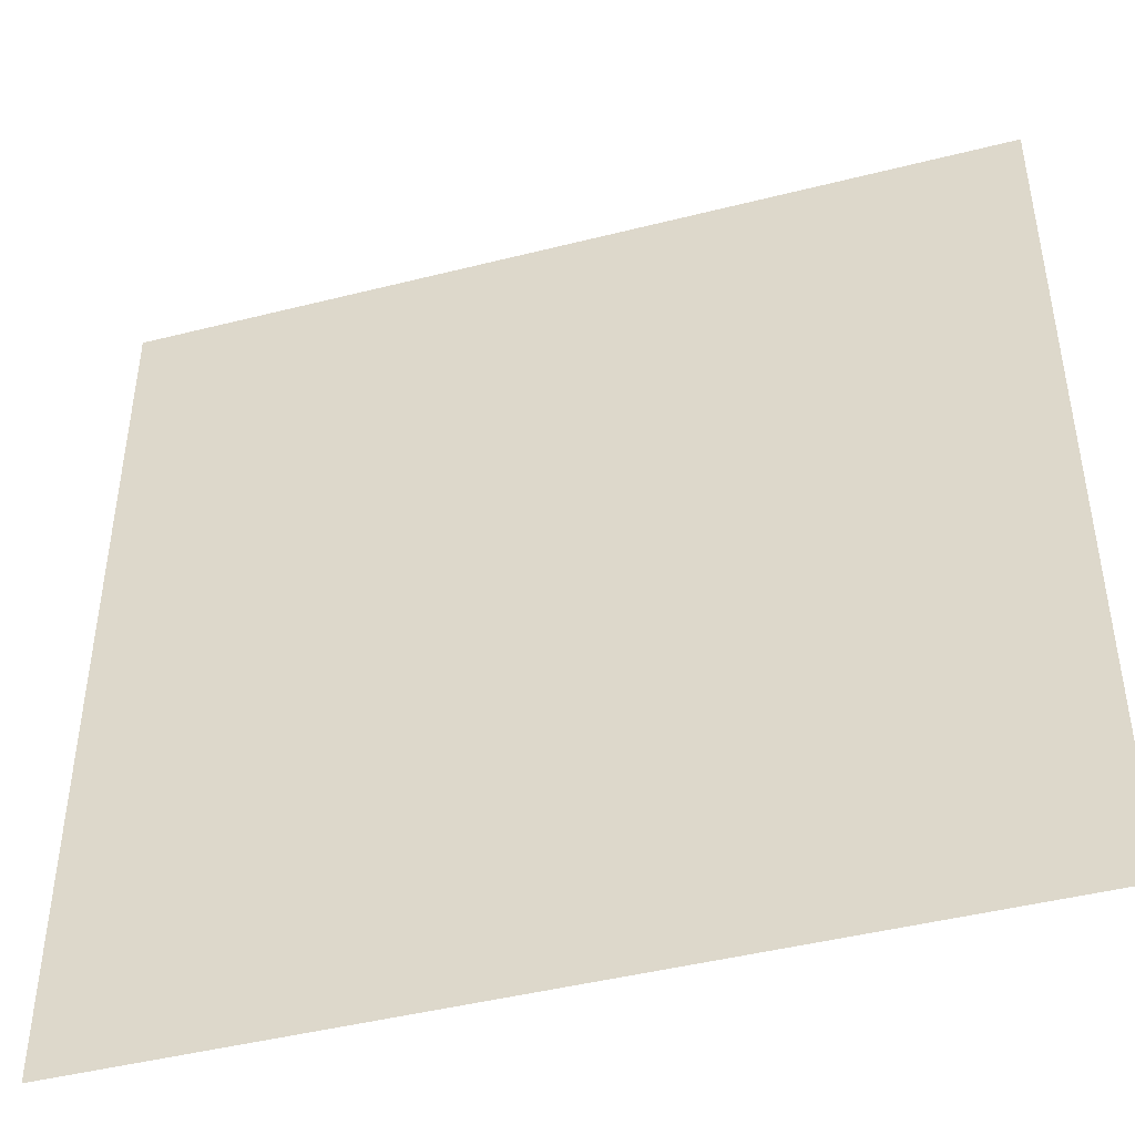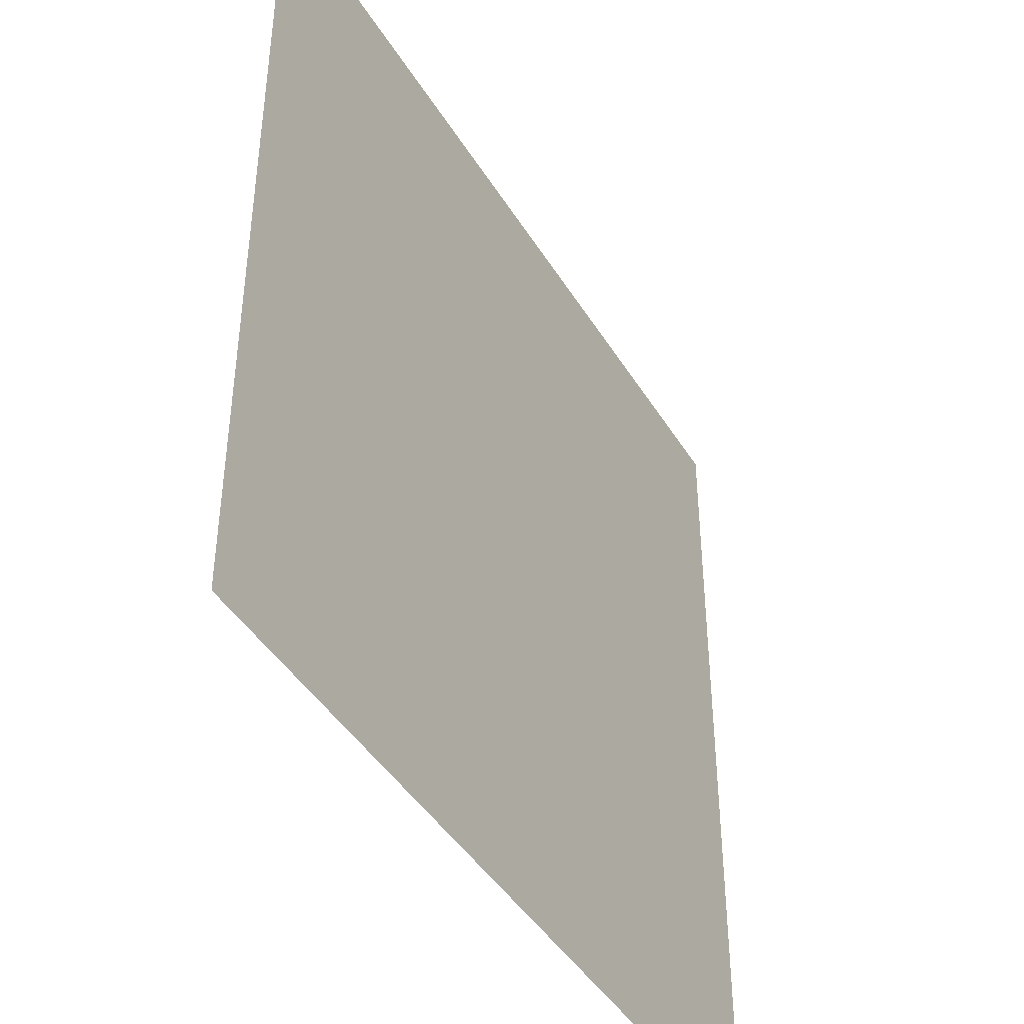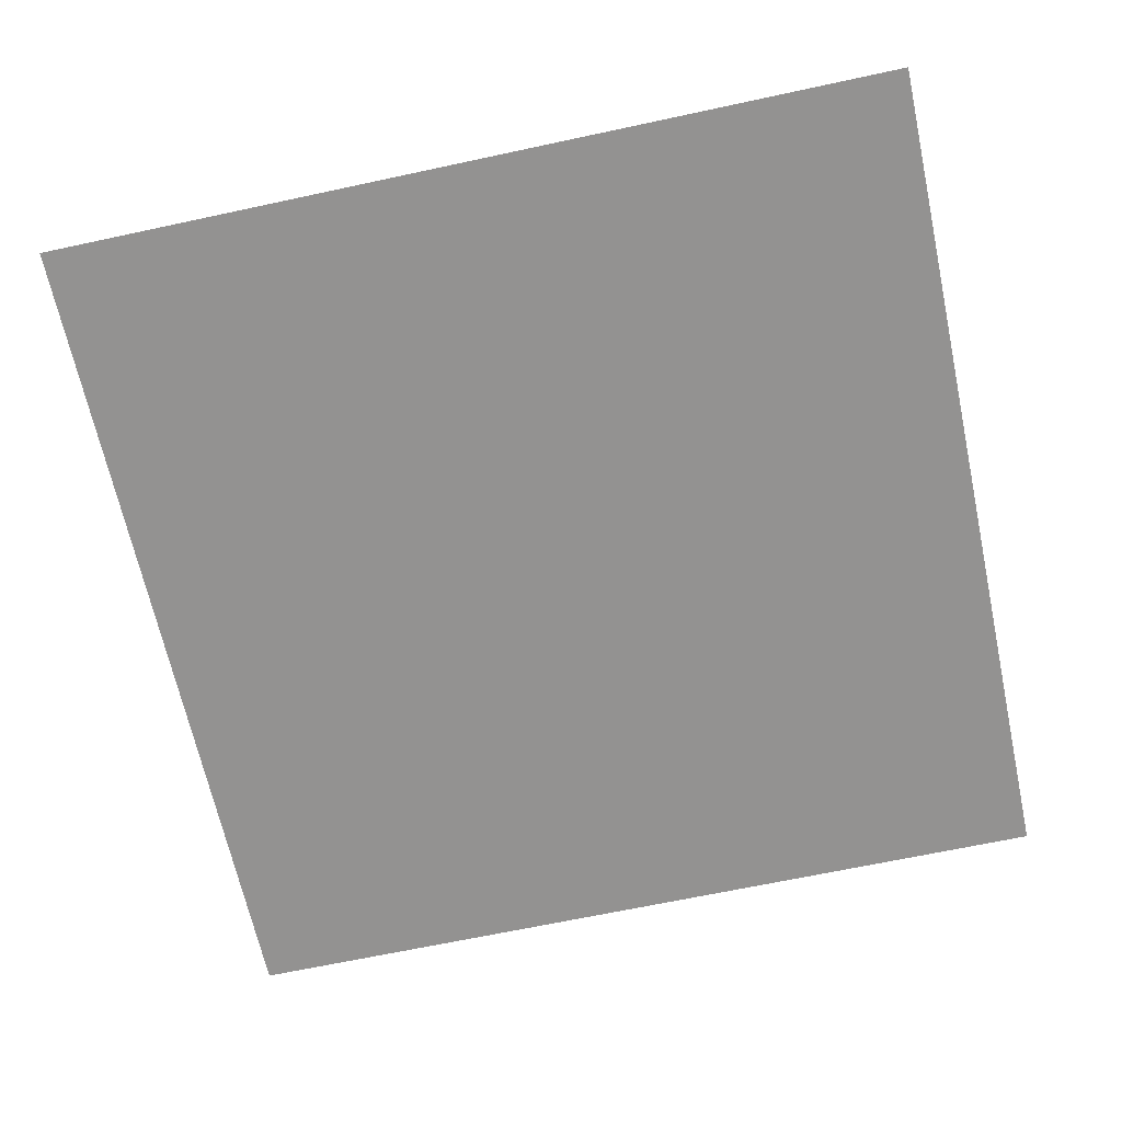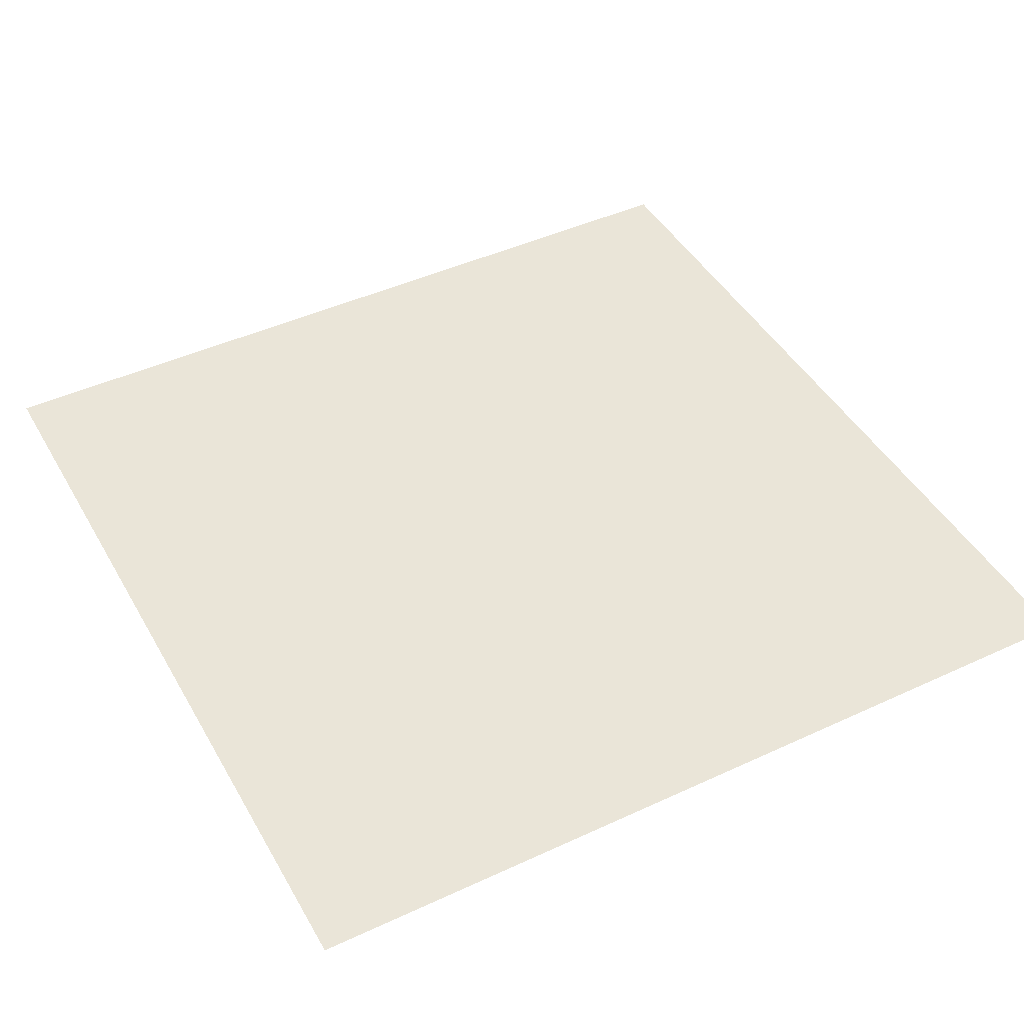
<metadata>
{"format":"obj","ext":"obj","renderer":"f3d","projection":"perspective","resolution":1024,"background":"white","views":[{"elev":-45.0,"azim":16.4,"up":"+Z"},{"elev":-43.4,"azim":-60.7,"up":"+Z"},{"elev":-66.4,"azim":12.2,"up":"+Y"},{"elev":45.0,"azim":-28.2,"up":"+Y"}]}
</metadata>
<code>
g rays_up
v -0.8046 0.02123 0.8046
v -0.8046 0.02123 -0.8046
v 0.8046 0.02123 -0.8046
v 0.8046 0.02123 0.8046
g rays_up_0
f 3 2 1
f 4 3 1

</code>
